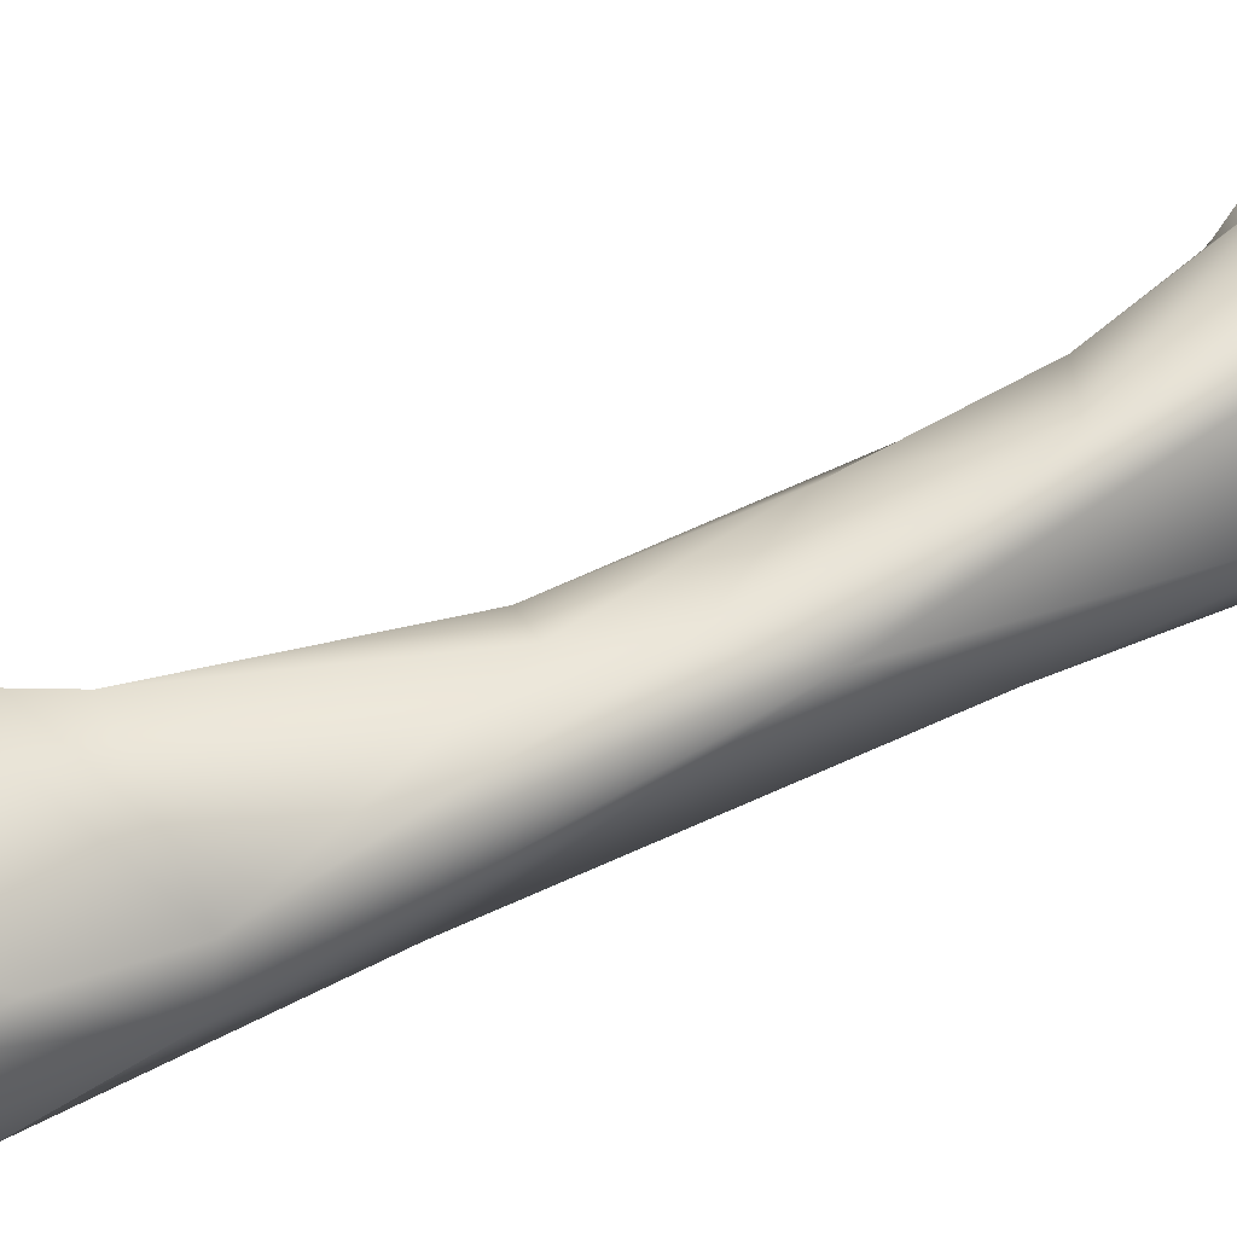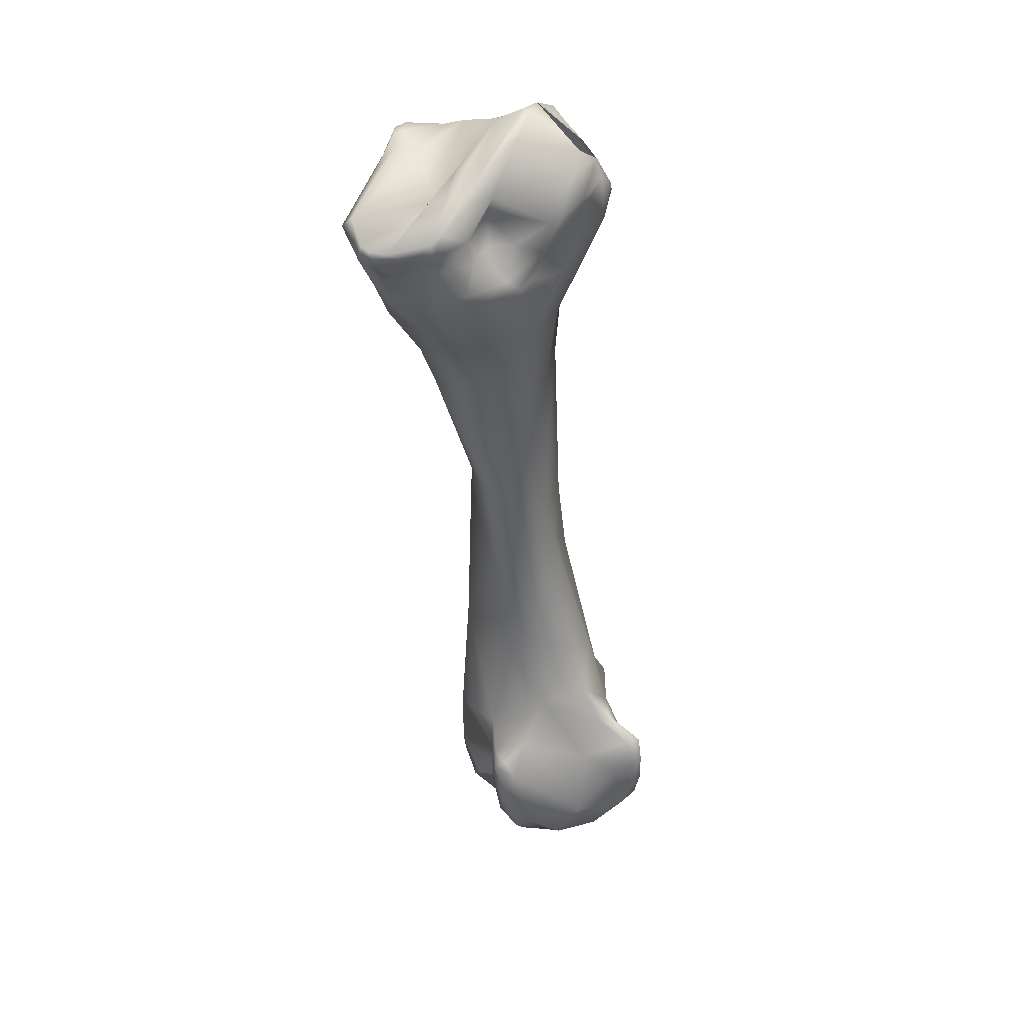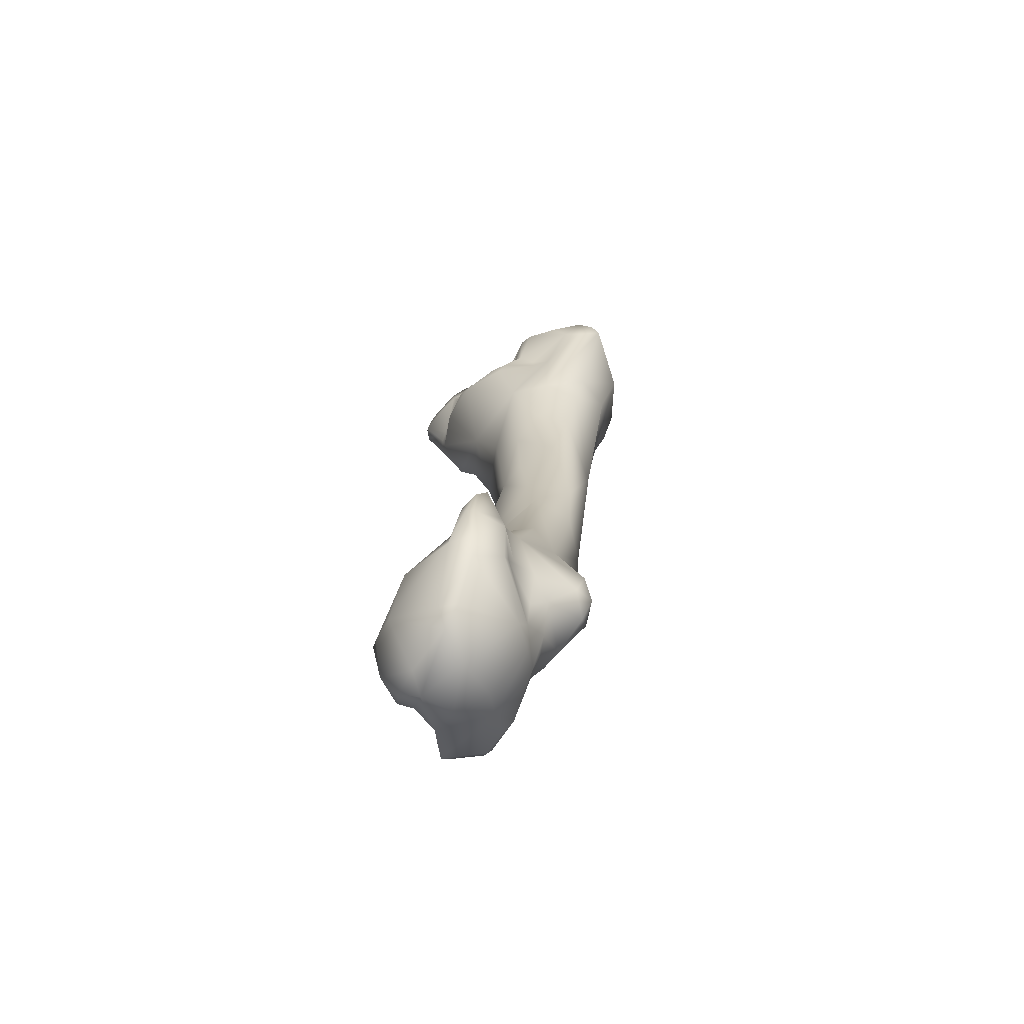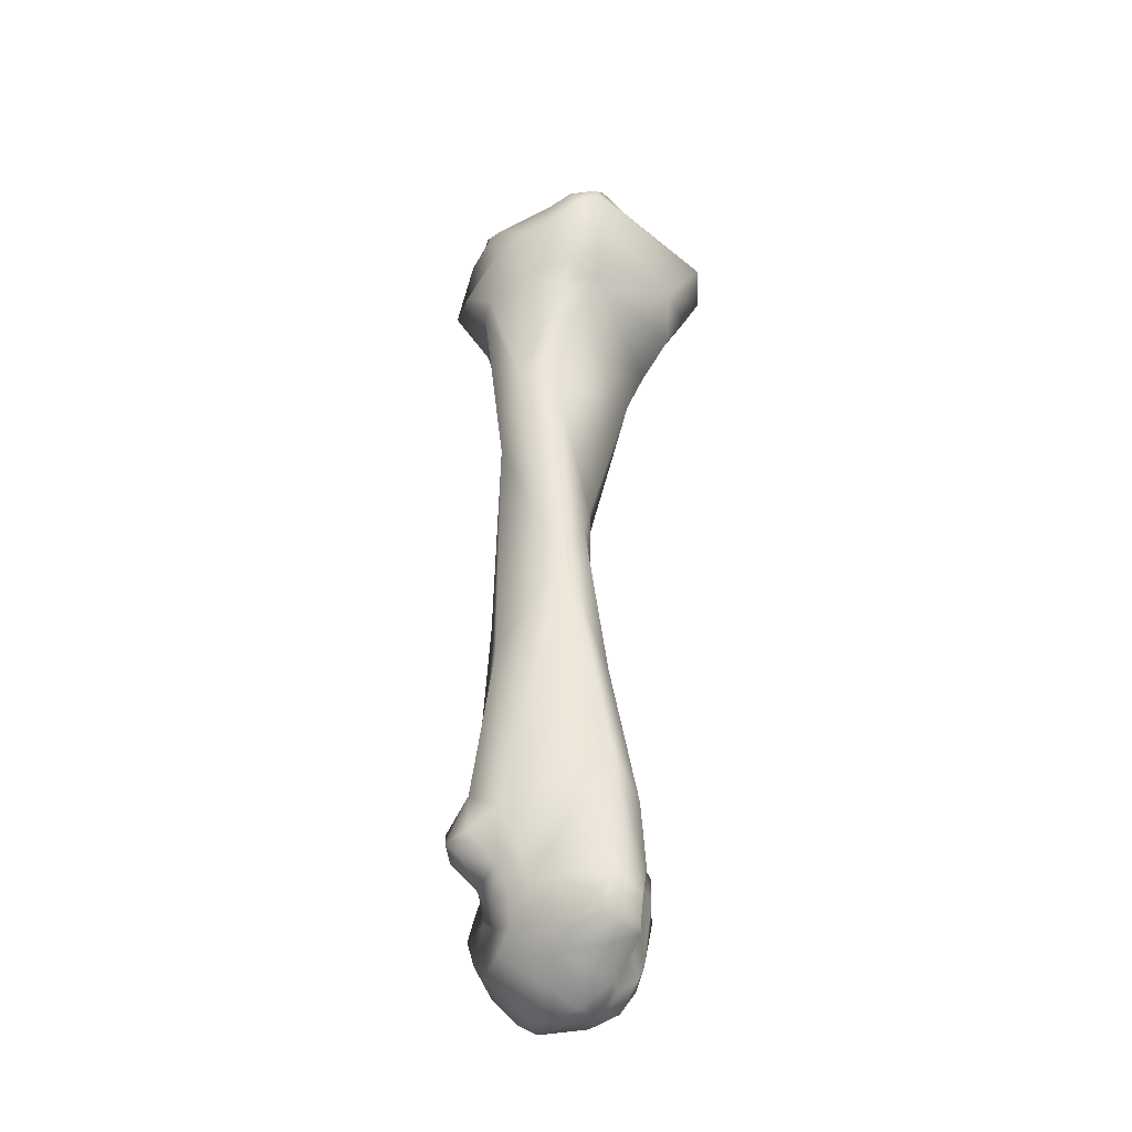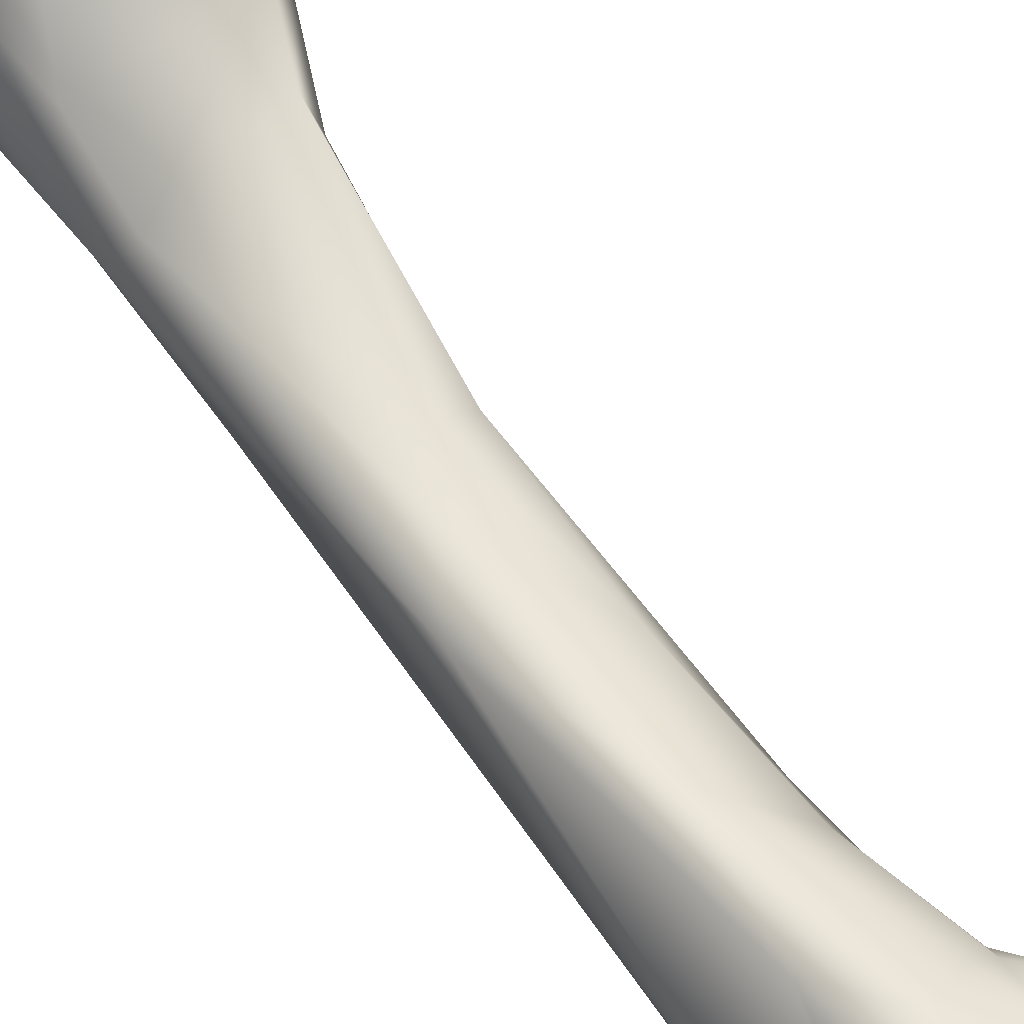
<metadata>
{"format":"obj","ext":"obj","renderer":"f3d","projection":"perspective","resolution":1024,"background":"white","views":[{"elev":61.5,"azim":-110.1,"up":"+Z"},{"elev":47.2,"azim":91.3,"up":"+Y"},{"elev":-61.9,"azim":155.9,"up":"+Y"},{"elev":-45.8,"azim":-58.2,"up":"+Y"},{"elev":61.4,"azim":-27.9,"up":"+Z"}]}
</metadata>
<code>
v 0.008875 -0.09249 -0.01403
v 0.005763 -0.08784 -0.01401
v 0.006418 -0.0915 -0.01409
v 0.008727 -0.0978 -0.01468
v 0.008047 -0.08944 -0.01431
v 0.009354 -0.09017 -0.01427
v 0.01066 -0.09311 -0.01505
v 0.004292 -0.08803 -0.0122
v -0.000622 -0.07894 -0.01161
v 0.003696 -0.08067 -0.01561
v 0.006507 -0.08632 -0.01707
v 0.006357 -0.09525 -0.01454
v 0.005324 -0.09544 -0.01373
v 0.00291 -0.09452 -0.01102
v 0.002249 -0.0894 -0.01099
v 0.008426 -0.09904 -0.01506
v 0.01023 -0.09854 -0.01627
v 0.007991 -0.08866 -0.01694
v 0.009401 -0.08942 -0.0151
v 0.01014 -0.09057 -0.01604
v 0.01121 -0.09621 -0.01751
v -0.001093 -0.08625 -0.01141
v 0.001591 -0.07186 -0.0145
v -0.003313 -0.06615 -0.01196
v -0.005083 -0.07022 -0.01271
v 0.005936 -0.08457 -0.01862
v 0.003924 -0.07793 -0.01749
v 0.005573 -0.09718 -0.01538
v 0.004416 -0.0982 -0.01262
v 0.002616 -0.09693 -0.01124
v 0.003303 -0.09853 -0.01183
v 0.00905 -0.1007 -0.01695
v 0.007468 -0.1002 -0.01595
v 0.008953 -0.1011 -0.01933
v 0.01109 -0.09438 -0.02219
v 0.008017 -0.09023 -0.02264
v 0.01132 -0.09769 -0.02034
v -0.002705 -0.08947 -0.01947
v 0.000435 -0.09584 -0.01201
v -0.000291 -0.09484 -0.01827
v -0.001222 -0.0933 -0.01845
v -0.001656 -0.06252 -0.01237
v 0.000389 -0.06239 -0.01363
v -0.007048 -0.05141 -0.01248
v -0.00432 -0.07625 -0.01902
v -0.006767 -0.05727 -0.01744
v -0.008201 -0.0507 -0.01492
v 0.006338 -0.08685 -0.02394
v 0.003377 -0.08008 -0.02075
v 0.004908 -0.084 -0.02231
v -0.000627 -0.06889 -0.01929
v 0.000851 -0.06156 -0.0159
v -0.000355 -0.06535 -0.01844
v 0.003883 -0.0991 -0.01209
v 0.005595 -0.1006 -0.01515
v 0.000727 -0.09744 -0.01249
v 0.000972 -0.09845 -0.0134
v 0.007736 -0.1016 -0.01788
v 0.008192 -0.1008 -0.02307
v 0.008637 -0.09145 -0.02527
v 0.009514 -0.09532 -0.02621
v 0.007918 -0.08781 -0.0263
v 0.008799 -0.09061 -0.02675
v 0.009006 -0.09958 -0.02372
v -0.00233 -0.08717 -0.02231
v -0.003191 -0.09093 -0.02169
v -0.001568 -0.09353 -0.02026
v 0.000378 -0.09725 -0.01299
v 0.000559 -0.0972 -0.02044
v -0.000158 -0.09489 -0.02022
v 0.000334 -0.0985 -0.01669
v -0.000353 -0.05034 -0.009466
v -0.007478 -0.04599 -0.01123
v 0.00076 -0.04602 -0.008479
v -0.003067 -0.07244 -0.02034
v 3.2e-05 -0.08524 -0.02342
v -0.008508 -0.0411 -0.01843
v -0.004105 -0.05013 -0.01906
v -0.003685 -0.06597 -0.01964
v -0.005016 -0.04463 -0.01944
v -0.009346 -0.04068 -0.01733
v -0.009862 -0.04025 -0.01349
v -0.008387 -0.04221 -0.01066
v 0.005944 -0.08657 -0.02481
v 0.00686 -0.08709 -0.02549
v 0.001289 -0.08102 -0.02266
v 0.003356 -0.08737 -0.02455
v -5e-06 -0.05365 -0.01692
v 0.000796 -0.04984 -0.0138
v -6.2e-05 -0.05969 -0.01732
v -0.002664 -0.05629 -0.01877
v 0.002066 -0.09966 -0.0174
v 0.005339 -0.102 -0.01794
v 0.000794 -0.09891 -0.01557
v 0.006157 -0.1015 -0.02147
v 0.007872 -0.09964 -0.02452
v 0.00907 -0.09201 -0.02706
v 0.007881 -0.09671 -0.02676
v 0.008276 -0.09528 -0.02744
v 0.008829 -0.09233 -0.02752
v 0.008202 -0.08983 -0.02778
v 0.007426 -0.08796 -0.02682
v -0.002643 -0.09102 -0.02387
v -0.001809 -0.08944 -0.02451
v -0.002303 -0.09231 -0.02282
v 0.000738 -0.09289 -0.02349
v 0.000346 -0.09489 -0.02192
v 0.001803 -0.09829 -0.02225
v 0.001988 -0.09577 -0.02276
v 0.001951 -0.04513 -0.01148
v -0.006074 -0.04144 -0.008315
v 0.001332 -0.04178 -0.006232
v -0.009284 -0.0384 -0.01984
v -0.0056 -0.04202 -0.02015
v -0.001333 -0.05011 -0.01841
v -0.002003 -0.04409 -0.01918
v -0.01104 -0.03693 -0.01566
v -0.01113 -0.03754 -0.01363
v -0.009251 -0.03989 -0.00955
v -0.01107 -0.03662 -0.01091
v -0.00787 -0.04086 -0.008971
v 0.005293 -0.08902 -0.02586
v 0.007251 -0.08838 -0.02757
v -0.001119 -0.09151 -0.02448
v 0.004163 -0.0919 -0.02518
v 0.002132 -0.09143 -0.02436
v 0.000606 -0.04428 -0.01724
v 0.003302 -0.1008 -0.01941
v 0.003137 -0.09823 -0.02398
v 0.005576 -0.09524 -0.02682
v 0.008333 -0.09251 -0.02789
v 0.005893 -0.09272 -0.02768
v 0.00598 -0.09068 -0.02717
v 0.002099 -0.09412 -0.02346
v 0.004612 -0.09285 -0.0254
v 0.003899 -0.03874 -0.01347
v 0.003439 -0.03822 -0.006564
v 0.004271 -0.03842 -0.009883
v -0.000605 -0.03855 -0.004913
v -0.007078 -0.04089 -0.008119
v 0.003318 -0.0374 -0.005496
v -0.006147 -0.03556 -0.0231
v -0.004098 -0.03666 -0.02256
v -0.001985 -0.03954 -0.01979
v -0.008762 -0.03002 -0.01801
v -0.008005 -0.03201 -0.02033
v -0.01108 -0.03464 -0.01446
v -0.01133 -0.03601 -0.01304
v -0.0108 -0.03495 -0.007702
v -0.01073 -0.03314 -0.008493
v -0.01047 -0.03304 -0.01082
v 0.001968 -0.03958 -0.01685
v -0.000806 -0.03976 -0.01885
v 0.002493 -0.03766 -0.0153
v 0.00237 -0.03849 -0.01621
v 0.004124 -0.03784 -0.01232
v 0.003615 -0.03701 -0.006419
v 0.003641 -0.03655 -0.007294
v 0.003629 -0.03573 -0.009015
v 0.00361 -0.03578 -0.01073
v 0.004535 -0.03413 -0.004675
v 0.002133 -0.03293 -0.003359
v -0.009292 -0.03394 -0.006087
v -0.006292 -0.03287 -0.0219
v -0.005515 -0.03452 -0.02301
v -0.00443 -0.03318 -0.02224
v -0.003336 -0.03461 -0.02128
v -0.001106 -0.03745 -0.01827
v -0.007752 -0.03053 -0.01946
v -0.008525 -0.0297 -0.01853
v -0.009242 -0.03066 -0.01662
v -0.008335 -0.0293 -0.01731
v -0.006417 -0.03129 -0.02077
v -0.01009 -0.03229 -0.01288
v -0.009899 -0.03316 -0.006565
v -0.009117 -0.03178 -0.007341
v -0.009124 -0.03187 -0.01022
v -0.008838 -0.0313 -0.01176
v 0.001329 -0.03832 -0.01727
v 9.4e-05 -0.03683 -0.01801
v 0.001714 -0.03586 -0.01305
v 0.000371 -0.03601 -0.01394
v 0.000272 -0.03588 -0.01586
v 0.003122 -0.03552 -0.01278
v 0.00422 -0.03545 -0.005969
v 0.004029 -0.03429 -0.0101
v 0.005067 -0.03418 -0.005696
v 0.004458 -0.03427 -0.008728
v 0.0021 -0.03433 -0.01241
v 0.002538 -0.03195 -0.004127
v 0.004693 -0.03337 -0.004765
v -0.003959 -0.03243 -0.005389
v -0.006861 -0.03315 -0.005688
v -0.005561 -0.0323 -0.02184
v -0.002312 -0.03361 -0.0209
v -0.000341 -0.03388 -0.0193
v -0.0077 -0.03033 -0.01432
v -0.006899 -0.02884 -0.01632
v -0.006199 -0.02887 -0.01667
v -0.004681 -0.0309 -0.02046
v -0.008541 -0.03181 -0.006558
v -0.007844 -0.03164 -0.00715
v -0.005075 -0.03177 -0.008217
v -0.000874 -0.03275 -0.01017
v -0.005268 -0.03151 -0.01256
v 0.000126 -0.03401 -0.01848
v 0.000238 -0.0347 -0.01332
v -0.000241 -0.03326 -0.01368
v 0.004038 -0.03317 -0.009812
v 0.003334 -0.03277 -0.01064
v 0.005071 -0.03366 -0.005802
v 0.004984 -0.03355 -0.00526
v 0.004941 -0.03328 -0.006757
v 0.001331 -0.03151 -0.01232
v -0.000169 -0.03199 -0.01422
v -0.005299 -0.03137 -0.006769
v 0.00455 -0.03281 -0.004928
v -0.007177 -0.0316 -0.006491
v -0.002939 -0.03165 -0.02009
v -0.00207 -0.03072 -0.01224
v -0.002241 -0.03052 -0.01321
v -0.002259 -0.03112 -0.01141
v -0.00524 -0.02908 -0.0156
v -0.004058 -0.02958 -0.01596
v 0.004887 -0.03304 -0.00542
v -0.002056 -0.02986 -0.01395
v -0.003241 -0.0292 -0.01494
f 1 2 3
f 3 4 1
f 2 1 5
f 1 6 5
f 1 7 6
f 7 1 4
f 8 3 2
f 2 9 8
f 2 10 9
f 2 5 11
f 2 11 10
f 12 4 3
f 13 12 3
f 13 3 14
f 14 3 15
f 15 3 8
f 12 16 4
f 17 4 16
f 17 7 4
f 18 5 19
f 5 6 19
f 5 18 11
f 19 6 20
f 7 20 6
f 7 17 21
f 21 20 7
f 9 15 8
f 9 22 15
f 10 23 9
f 23 24 9
f 25 9 24
f 9 25 22
f 26 10 11
f 10 27 23
f 27 10 26
f 18 26 11
f 28 16 12
f 13 28 12
f 14 29 13
f 13 29 28
f 22 14 15
f 14 22 30
f 31 29 14
f 30 31 14
f 17 16 32
f 16 33 32
f 28 33 16
f 34 21 17
f 34 17 32
f 18 19 20
f 18 35 36
f 18 20 35
f 26 18 36
f 20 21 35
f 21 34 37
f 37 35 21
f 38 22 25
f 22 39 30
f 39 22 40
f 40 22 41
f 38 41 22
f 42 23 43
f 24 23 42
f 27 43 23
f 42 44 24
f 24 44 25
f 45 38 25
f 46 25 47
f 46 45 25
f 44 47 25
f 36 48 26
f 26 49 27
f 49 26 50
f 26 48 50
f 51 27 49
f 43 27 52
f 53 52 27
f 51 53 27
f 29 54 28
f 28 54 55
f 55 33 28
f 31 54 29
f 56 30 39
f 30 56 31
f 31 56 57
f 31 57 54
f 58 34 32
f 32 33 58
f 55 58 33
f 37 34 59
f 58 59 34
f 36 35 60
f 61 35 37
f 61 60 35
f 62 36 63
f 63 36 60
f 48 36 62
f 37 64 61
f 64 37 59
f 65 38 45
f 38 66 67
f 41 38 67
f 65 66 38
f 40 68 39
f 68 56 39
f 69 40 70
f 69 71 40
f 68 40 71
f 70 40 41
f 70 41 67
f 43 72 42
f 42 72 44
f 43 52 72
f 73 44 74
f 44 72 74
f 47 44 73
f 45 75 76
f 45 46 75
f 45 76 65
f 47 77 46
f 46 78 79
f 46 79 75
f 46 80 78
f 46 77 80
f 47 81 77
f 81 47 82
f 83 82 47
f 83 47 73
f 48 84 50
f 48 62 85
f 48 85 84
f 49 50 86
f 49 86 51
f 84 87 50
f 50 87 86
f 76 51 86
f 51 76 75
f 79 51 75
f 79 53 51
f 52 88 89
f 52 89 72
f 90 52 53
f 90 88 52
f 53 79 91
f 90 53 91
f 57 92 54
f 92 55 54
f 92 93 55
f 55 93 58
f 68 57 56
f 94 57 68
f 57 94 92
f 58 95 59
f 58 93 95
f 59 96 64
f 96 59 95
f 61 63 60
f 97 63 61
f 61 98 99
f 61 100 97
f 100 61 99
f 98 61 64
f 63 101 62
f 62 101 102
f 102 85 62
f 97 101 63
f 64 96 98
f 66 65 103
f 104 103 65
f 76 104 65
f 105 67 66
f 105 66 103
f 106 107 67
f 67 107 70
f 105 106 67
f 71 94 68
f 92 71 69
f 108 92 69
f 107 69 70
f 69 109 108
f 69 107 109
f 92 94 71
f 72 89 110
f 72 110 74
f 74 111 73
f 73 111 83
f 111 74 112
f 110 112 74
f 104 76 87
f 87 76 86
f 77 81 113
f 113 114 77
f 114 80 77
f 91 79 78
f 78 115 91
f 115 78 80
f 116 115 80
f 114 116 80
f 81 117 113
f 81 82 118
f 117 81 118
f 119 120 82
f 119 82 83
f 82 120 118
f 111 121 83
f 83 121 119
f 87 84 122
f 123 84 85
f 122 84 123
f 102 123 85
f 87 124 104
f 87 122 125
f 126 87 125
f 124 87 126
f 127 89 88
f 91 88 90
f 115 127 88
f 88 91 115
f 110 89 127
f 108 128 92
f 92 128 93
f 93 128 95
f 95 128 129
f 95 129 96
f 96 129 98
f 101 97 100
f 98 130 99
f 130 98 129
f 131 99 132
f 132 99 130
f 131 100 99
f 101 100 131
f 123 101 133
f 102 101 123
f 133 101 131
f 103 104 124
f 103 124 105
f 105 124 106
f 109 107 106
f 124 126 106
f 134 109 106
f 126 134 106
f 108 129 128
f 109 129 108
f 109 134 135
f 109 130 129
f 130 109 135
f 127 136 110
f 137 112 110
f 137 110 138
f 138 110 136
f 111 112 139
f 121 111 140
f 140 111 139
f 141 139 112
f 137 141 112
f 117 142 113
f 142 114 113
f 114 142 116
f 116 127 115
f 116 142 143
f 116 144 127
f 144 116 143
f 145 146 117
f 145 117 147
f 146 142 117
f 118 147 117
f 118 148 147
f 118 120 148
f 120 119 149
f 140 149 119
f 119 121 140
f 120 149 150
f 120 150 151
f 148 120 151
f 125 122 133
f 133 122 123
f 135 126 125
f 132 135 125
f 132 125 133
f 134 126 135
f 127 152 136
f 152 127 153
f 144 153 127
f 132 130 135
f 133 131 132
f 154 136 155
f 138 136 156
f 136 154 156
f 155 136 152
f 141 137 157
f 157 137 158
f 137 159 158
f 159 137 138
f 138 160 159
f 160 138 156
f 139 161 162
f 139 141 161
f 139 162 163
f 163 140 139
f 149 140 163
f 157 161 141
f 146 164 142
f 142 164 165
f 142 165 143
f 165 166 143
f 143 167 144
f 167 143 166
f 144 168 153
f 168 144 167
f 145 169 146
f 145 170 169
f 171 145 147
f 172 170 145
f 172 145 171
f 173 164 146
f 146 169 173
f 174 171 147
f 147 148 174
f 174 148 151
f 175 149 163
f 149 175 150
f 151 150 176
f 150 175 176
f 177 178 151
f 178 174 151
f 177 151 176
f 179 155 152
f 152 153 179
f 153 168 179
f 180 154 155
f 154 181 156
f 182 181 154
f 154 183 182
f 180 183 154
f 179 180 155
f 160 156 184
f 156 181 184
f 158 185 157
f 157 185 161
f 159 186 158
f 187 185 158
f 158 188 187
f 158 186 188
f 186 159 160
f 184 189 160
f 160 189 186
f 161 190 162
f 161 185 187
f 161 187 191
f 190 161 191
f 162 192 193
f 162 190 192
f 193 163 162
f 175 163 193
f 194 166 164
f 173 194 164
f 164 166 165
f 167 166 195
f 194 195 166
f 180 168 167
f 167 196 180
f 196 167 195
f 180 179 168
f 173 169 172
f 172 169 170
f 174 197 171
f 197 198 171
f 171 198 172
f 198 199 172
f 172 199 200
f 197 174 178
f 201 176 175
f 175 193 201
f 177 176 202
f 176 201 202
f 178 177 203
f 202 203 177
f 204 205 178
f 204 178 203
f 205 197 178
f 206 183 180
f 196 206 180
f 182 207 181
f 181 189 184
f 189 181 207
f 182 183 208
f 207 182 208
f 208 183 206
f 209 188 186
f 210 209 186
f 186 189 210
f 187 211 212
f 211 187 188
f 191 187 212
f 188 209 213
f 211 188 213
f 214 189 215
f 214 210 189
f 207 208 189
f 189 208 215
f 190 216 192
f 190 203 216
f 190 191 217
f 204 203 190
f 204 190 217
f 191 212 217
f 193 192 218
f 192 216 202
f 218 192 202
f 218 201 193
f 200 219 194
f 194 219 195
f 219 196 195
f 206 196 219
f 197 220 221
f 222 197 205
f 220 197 222
f 221 198 197
f 223 198 221
f 198 223 199
f 224 200 199
f 224 199 223
f 224 219 200
f 202 201 218
f 216 203 202
f 205 204 222
f 204 217 225
f 204 225 213
f 222 204 213
f 208 206 215
f 219 215 206
f 209 210 221
f 222 213 209
f 220 222 209
f 221 220 209
f 226 210 214
f 221 210 226
f 212 211 225
f 211 213 225
f 212 225 217
f 214 215 224
f 227 226 214
f 227 214 224
f 215 219 224
f 221 226 223
f 223 226 227
f 223 227 224

</code>
